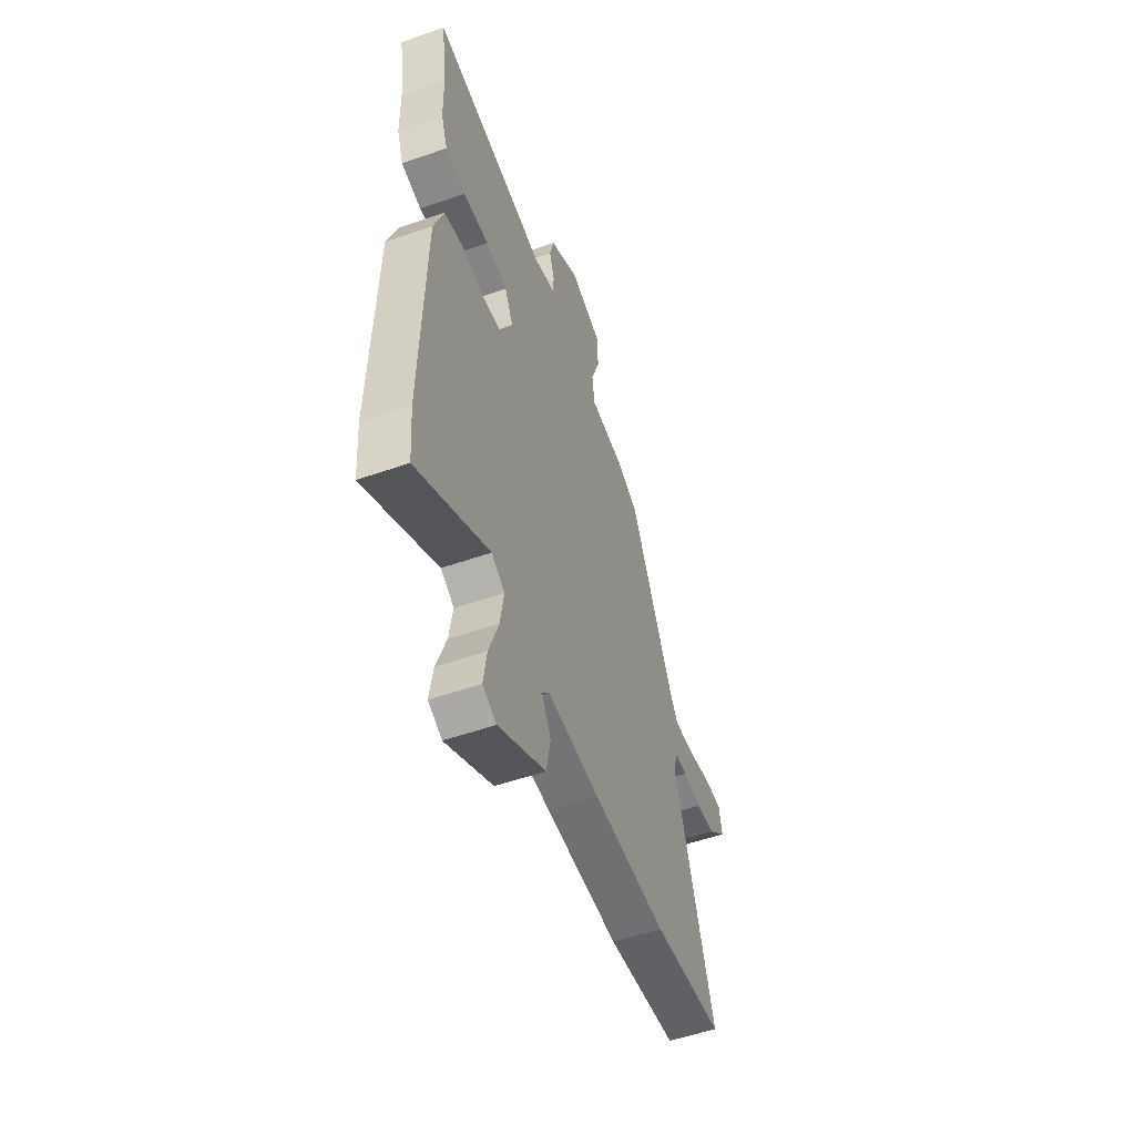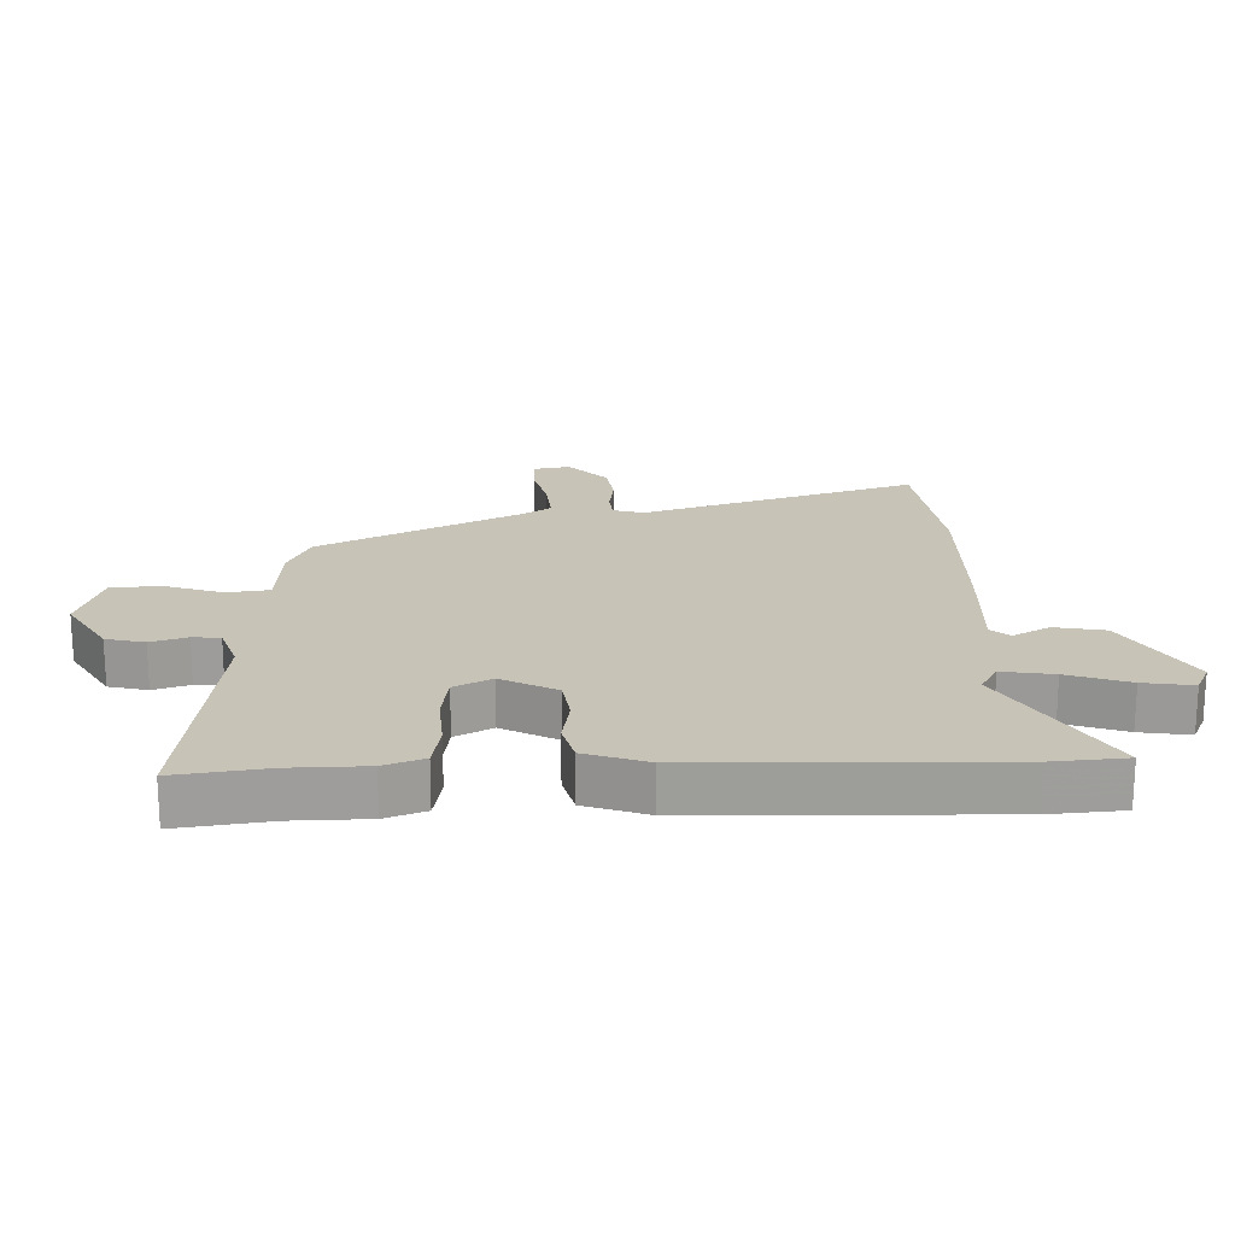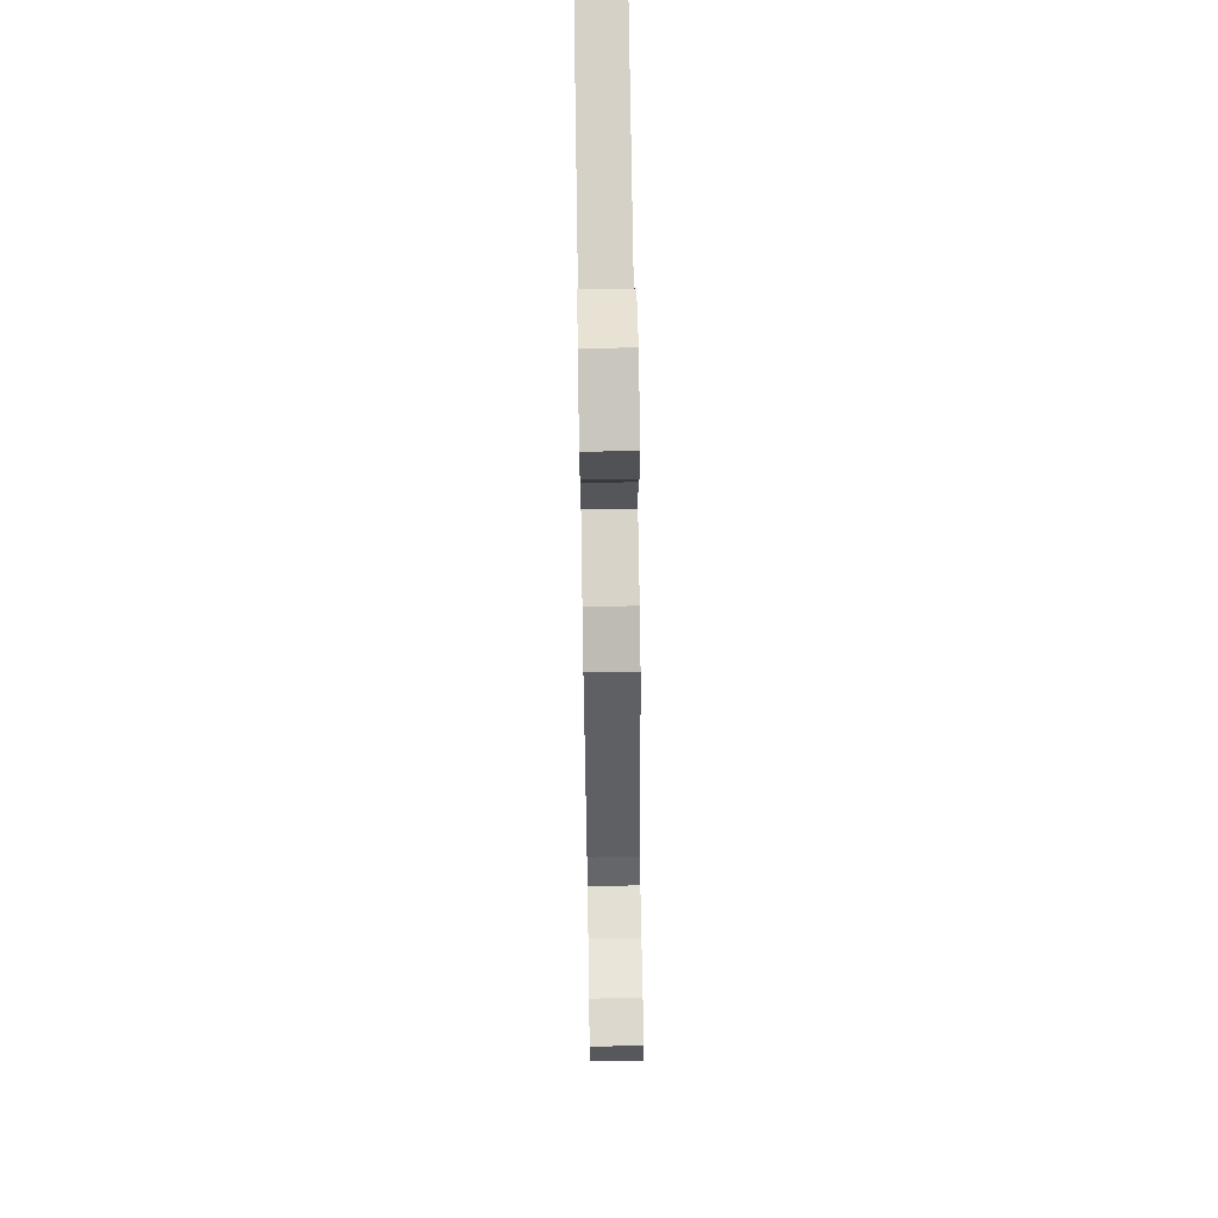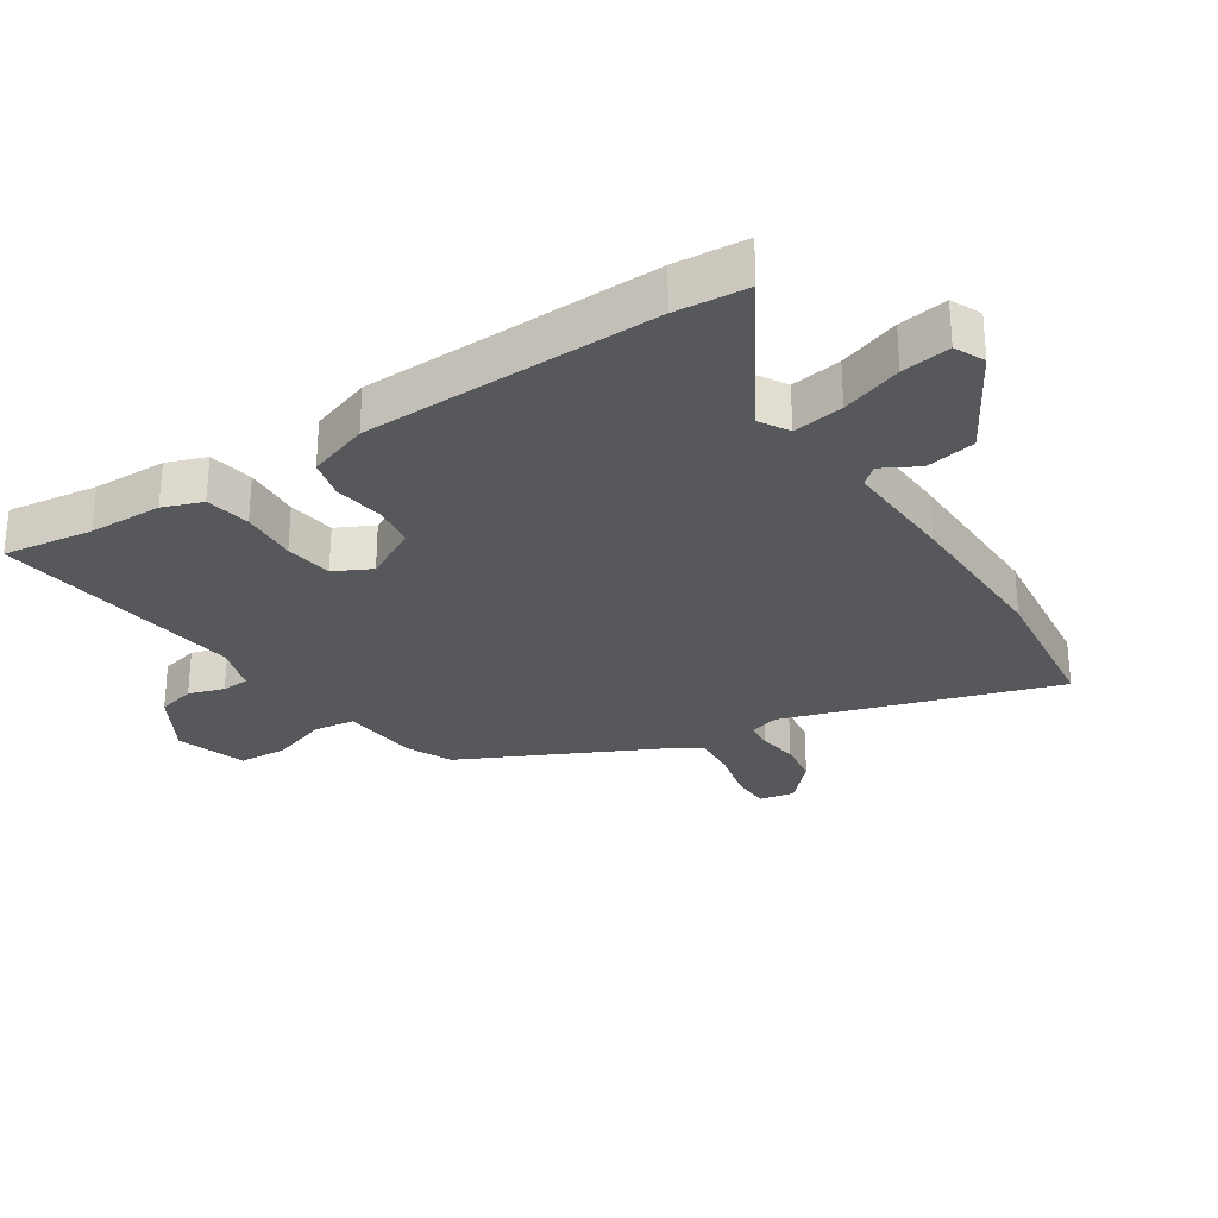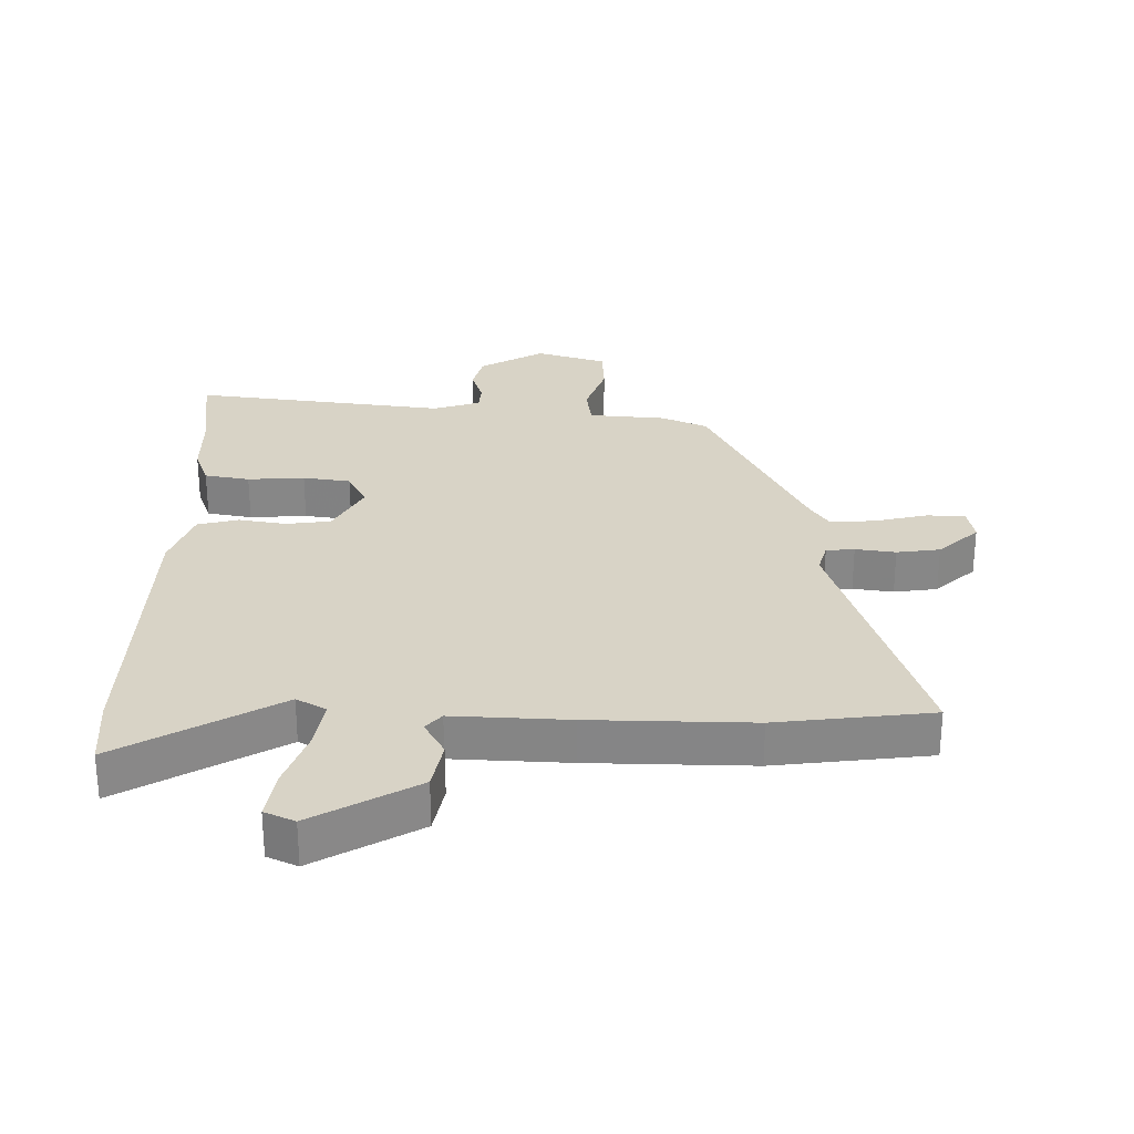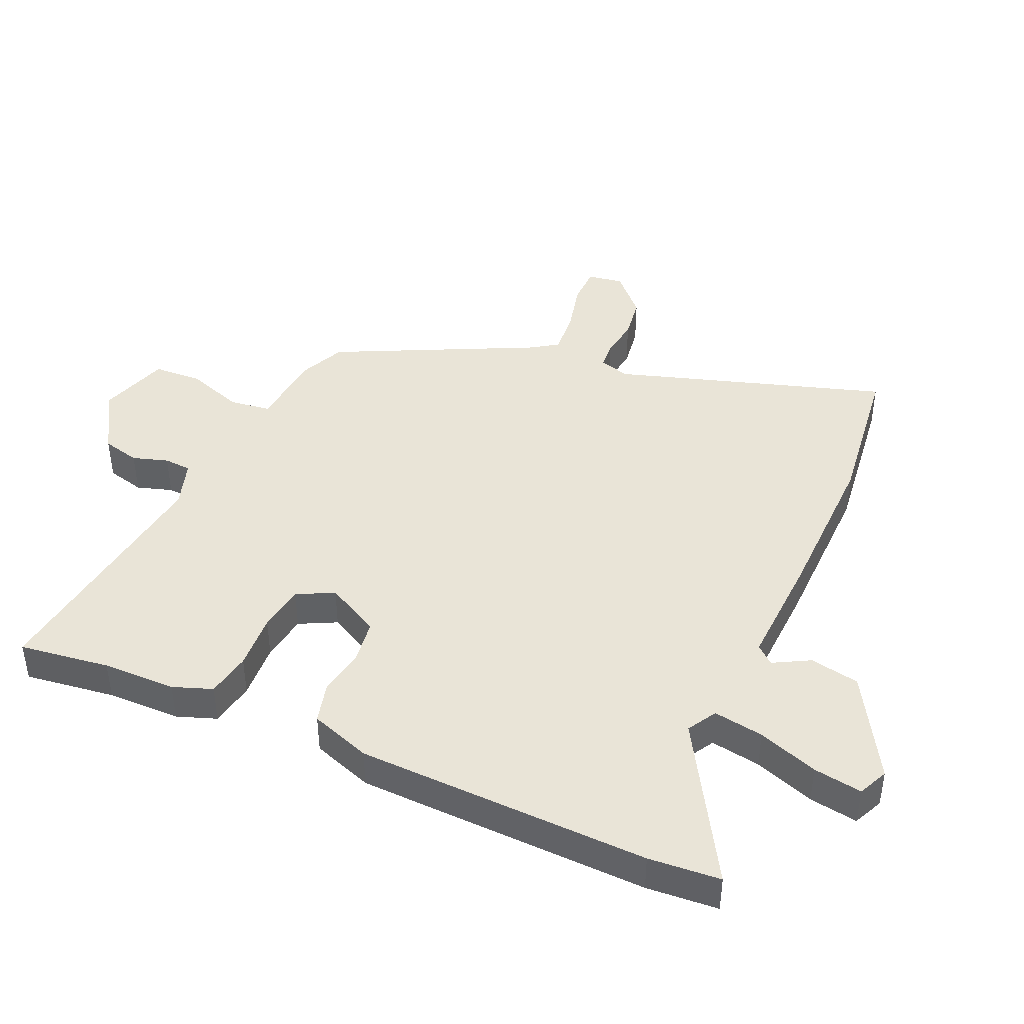
<metadata>
{"format":"obj","ext":"obj","renderer":"f3d","projection":"perspective","resolution":1024,"background":"white","views":[{"elev":-54.0,"azim":110.4,"up":"+Z"},{"elev":19.7,"azim":88.2,"up":"+Y"},{"elev":71.6,"azim":-90.9,"up":"+Z"},{"elev":-28.3,"azim":123.2,"up":"+Y"},{"elev":27.9,"azim":-179.2,"up":"+Y"},{"elev":43.0,"azim":114.0,"up":"+Y"}]}
</metadata>
<code>
v -0.366 0.07 0.462
v -0.292 0.07 0.495
v -0.169 0.07 0.505
v -0.16 0.07 0.572
v -0.191 0.07 0.663
v -0.187 0.07 0.742
v -0.074 0.07 0.778
v 0.029 0.07 0.717
v 0.044 0.07 0.656
v 0.026 0.07 0.599
v 0.029 0.07 0.555
v 0.105 0.07 0.53
v 0.511 0.07 0.582
v 0.491 0.07 0.437
v 0.489 0.07 0.319
v 0.466 0.07 0.256
v 0.394 0.07 0.243
v 0.303 0.07 0.249
v 0.227 0.07 0.238
v 0.197 0.07 0.179
v 0.243 0.07 0.092
v 0.314 0.07 0.082
v 0.39 0.07 0.095
v 0.455 0.07 0.078
v 0.489 0.07 -0.02
v 0.501 0.07 -0.491
v 0.492 0.07 -0.606
v 0.239 0.07 -0.457
v 0.192 0.07 -0.484
v 0.205 0.07 -0.565
v 0.239 0.07 -0.662
v 0.251 0.07 -0.74
v 0.203 0.07 -0.762
v 0.038 0.07 -0.666
v 0.023 0.07 -0.586
v 0.055 0.07 -0.528
v 0.03 0.07 -0.499
v -0.154 0.07 -0.507
v -0.413 0.07 -0.511
v -0.66 0.07 -0.48
v -0.522 0.07 -0.046
v -0.536 0.07 0.003
v -0.581 0.07 0.007
v -0.645 0.07 -0.002
v -0.714 0.07 0.008
v -0.778 0.07 0.068
v -0.768 0.07 0.125
v -0.706 0.07 0.126
v -0.623 0.07 0.106
v -0.551 0.07 0.1
v -0.522 0.07 0.144
v -0.366 0 0.462
v -0.292 0 0.495
v -0.169 0 0.505
v -0.16 0 0.572
v -0.191 0 0.663
v -0.187 0 0.742
v -0.074 0 0.778
v 0.029 0 0.717
v 0.044 0 0.656
v 0.026 0 0.599
v 0.029 0 0.555
v 0.105 0 0.53
v 0.511 0 0.582
v 0.491 0 0.437
v 0.489 0 0.319
v 0.466 0 0.256
v 0.394 0 0.243
v 0.303 0 0.249
v 0.227 0 0.238
v 0.197 0 0.179
v 0.243 0 0.092
v 0.314 0 0.082
v 0.39 0 0.095
v 0.455 0 0.078
v 0.489 0 -0.02
v 0.501 0 -0.491
v 0.492 0 -0.606
v 0.239 0 -0.457
v 0.192 0 -0.484
v 0.205 0 -0.565
v 0.239 0 -0.662
v 0.251 0 -0.74
v 0.203 0 -0.762
v 0.038 0 -0.666
v 0.023 0 -0.586
v 0.055 0 -0.528
v 0.03 0 -0.499
v -0.154 0 -0.507
v -0.413 0 -0.511
v -0.66 0 -0.48
v -0.522 0 -0.046
v -0.536 0 0.003
v -0.581 0 0.007
v -0.645 0 -0.002
v -0.714 0 0.008
v -0.778 0 0.068
v -0.768 0 0.125
v -0.706 0 0.126
v -0.623 0 0.106
v -0.551 0 0.1
v -0.522 0 0.144
f 46 47 48 49
f 46 49 50
f 43 44 45 46
f 42 43 46 50
f 41 42 50 51
f 37 38 39 40
f 37 40 41
f 33 34 35 36
f 31 32 33 36
f 30 31 36 37
f 29 30 37 41
f 25 26 27 28
f 22 23 24 25
f 21 22 25 28
f 20 21 28 29
f 15 16 17 18
f 14 15 18 19
f 12 13 14 19
f 11 12 19 20
f 7 8 9 10
f 7 10 11
f 4 5 6 7
f 3 4 7 11
f 51 1 2 3
f 20 29 41 51
f 3 11 20 51
f 100 99 98 97
f 101 100 97
f 97 96 95 94
f 101 97 94 93
f 102 101 93 92
f 91 90 89 88
f 92 91 88
f 87 86 85 84
f 87 84 83 82
f 88 87 82 81
f 92 88 81 80
f 79 78 77 76
f 76 75 74 73
f 79 76 73 72
f 80 79 72 71
f 69 68 67 66
f 70 69 66 65
f 70 65 64 63
f 71 70 63 62
f 61 60 59 58
f 62 61 58
f 58 57 56 55
f 62 58 55 54
f 54 53 52 102
f 102 92 80 71
f 102 71 62 54
f 1 52 53 2
f 2 53 54 3
f 3 54 55 4
f 4 55 56 5
f 5 56 57 6
f 6 57 58 7
f 7 58 59 8
f 8 59 60 9
f 9 60 61 10
f 10 61 62 11
f 11 62 63 12
f 12 63 64 13
f 13 64 65 14
f 14 65 66 15
f 15 66 67 16
f 16 67 68 17
f 17 68 69 18
f 18 69 70 19
f 19 70 71 20
f 20 71 72 21
f 21 72 73 22
f 22 73 74 23
f 23 74 75 24
f 24 75 76 25
f 25 76 77 26
f 26 77 78 27
f 27 78 79 28
f 28 79 80 29
f 29 80 81 30
f 30 81 82 31
f 31 82 83 32
f 32 83 84 33
f 33 84 85 34
f 34 85 86 35
f 35 86 87 36
f 36 87 88 37
f 37 88 89 38
f 38 89 90 39
f 39 90 91 40
f 40 91 92 41
f 41 92 93 42
f 42 93 94 43
f 43 94 95 44
f 44 95 96 45
f 45 96 97 46
f 46 97 98 47
f 47 98 99 48
f 48 99 100 49
f 49 100 101 50
f 50 101 102 51
f 51 102 52 1

</code>
